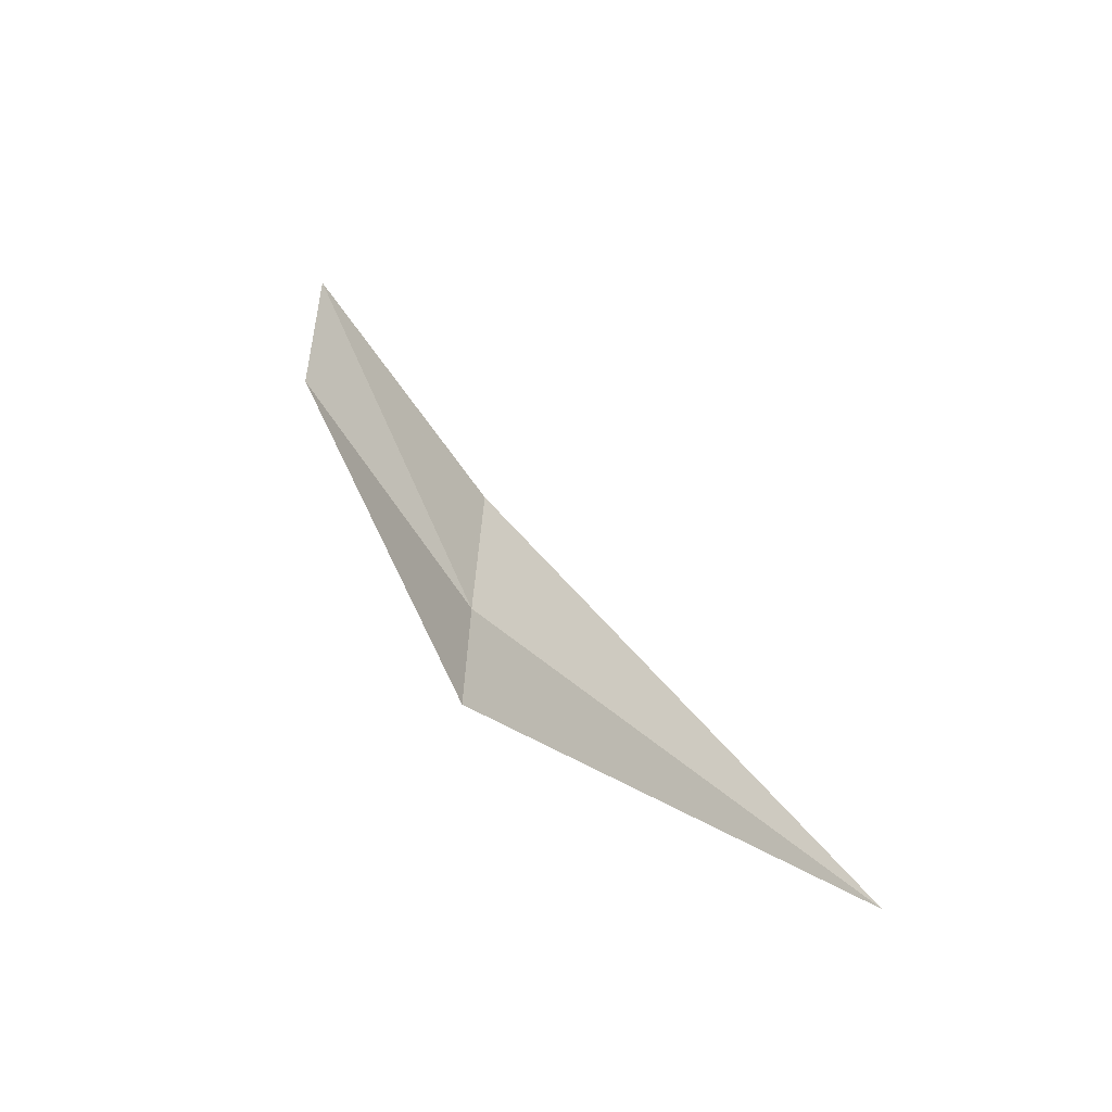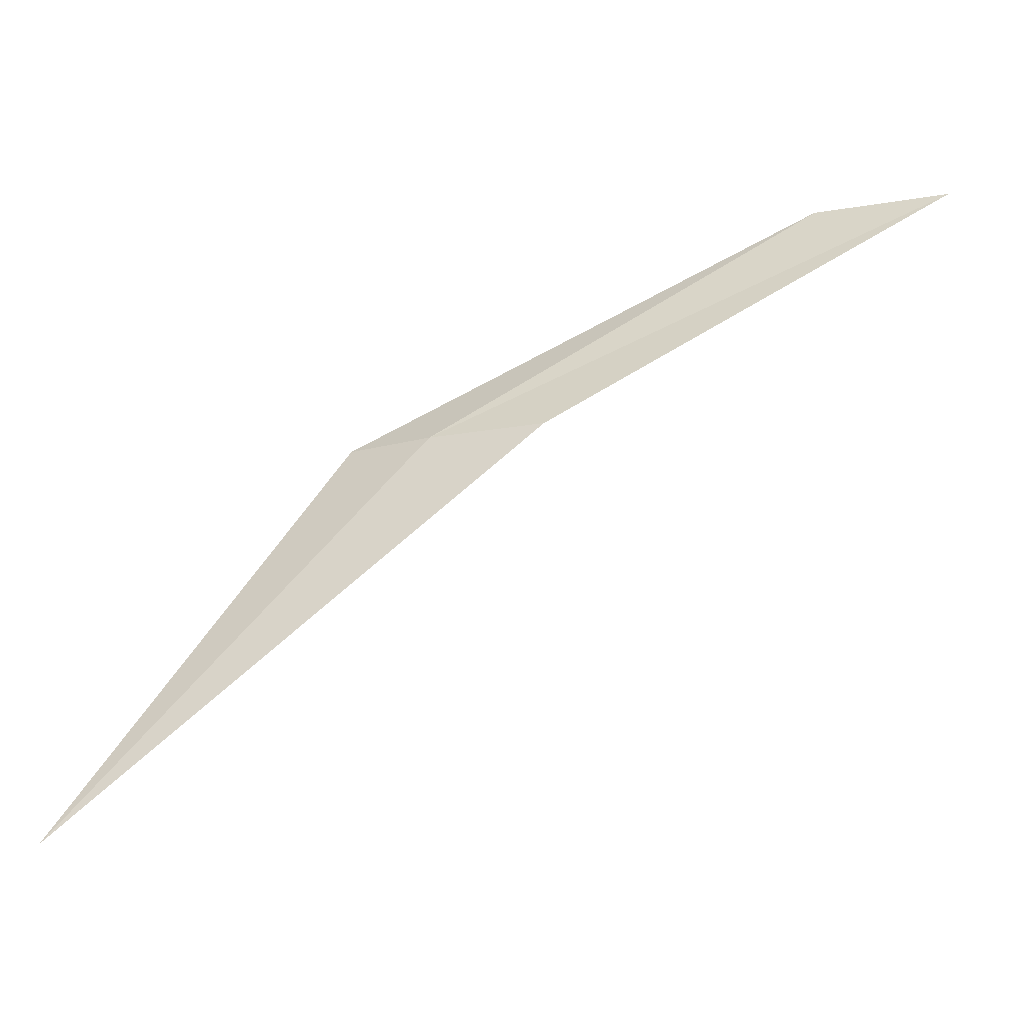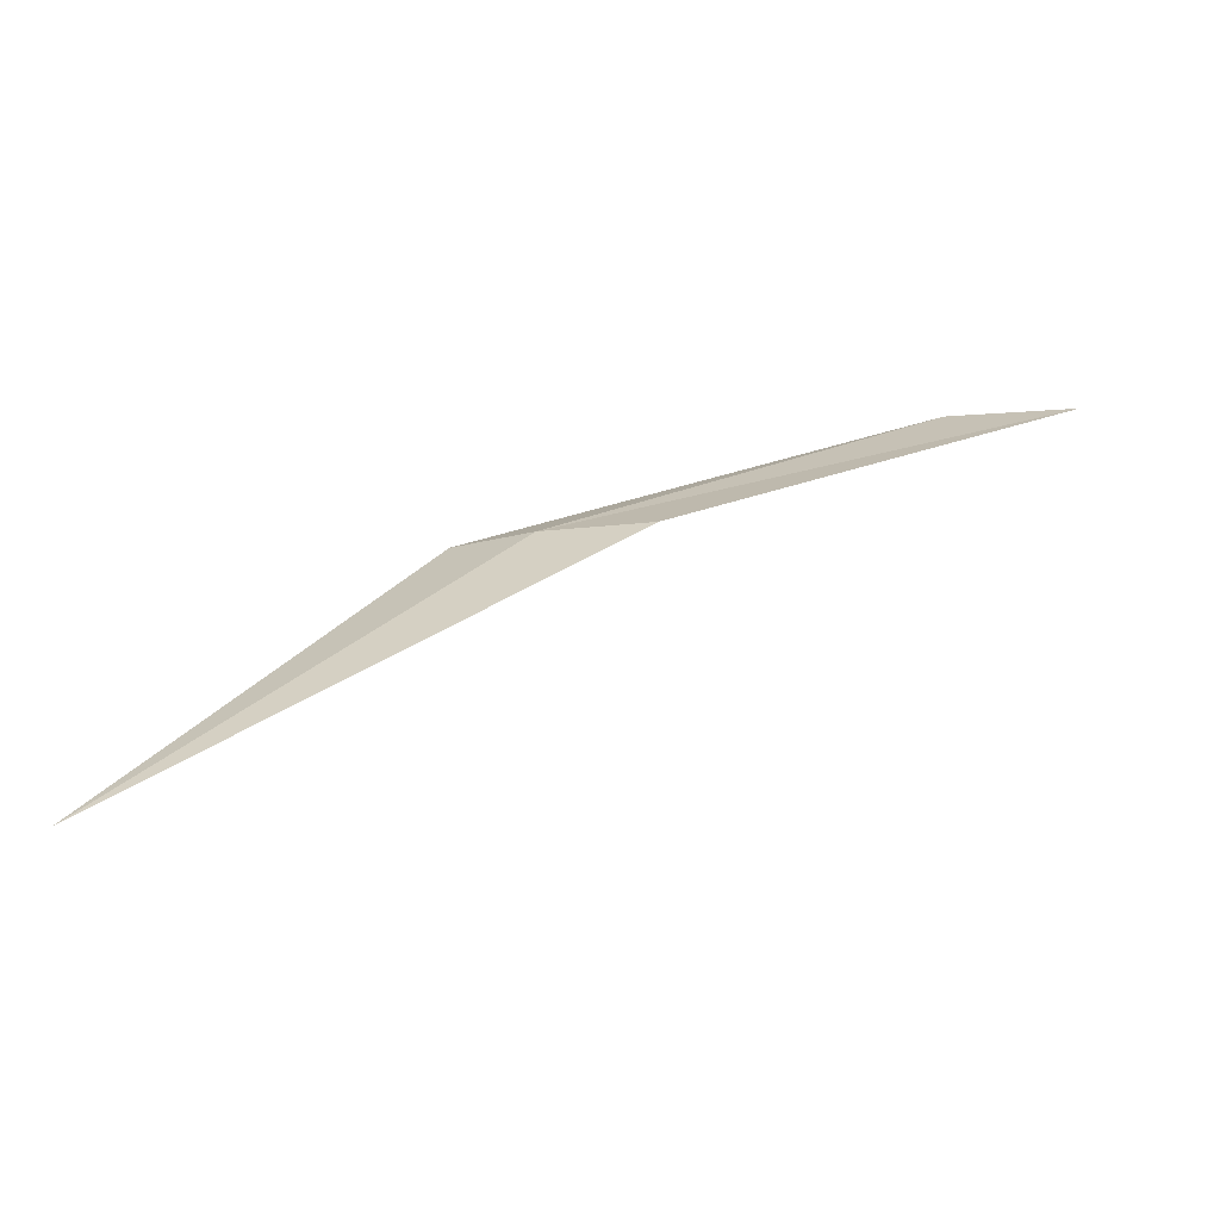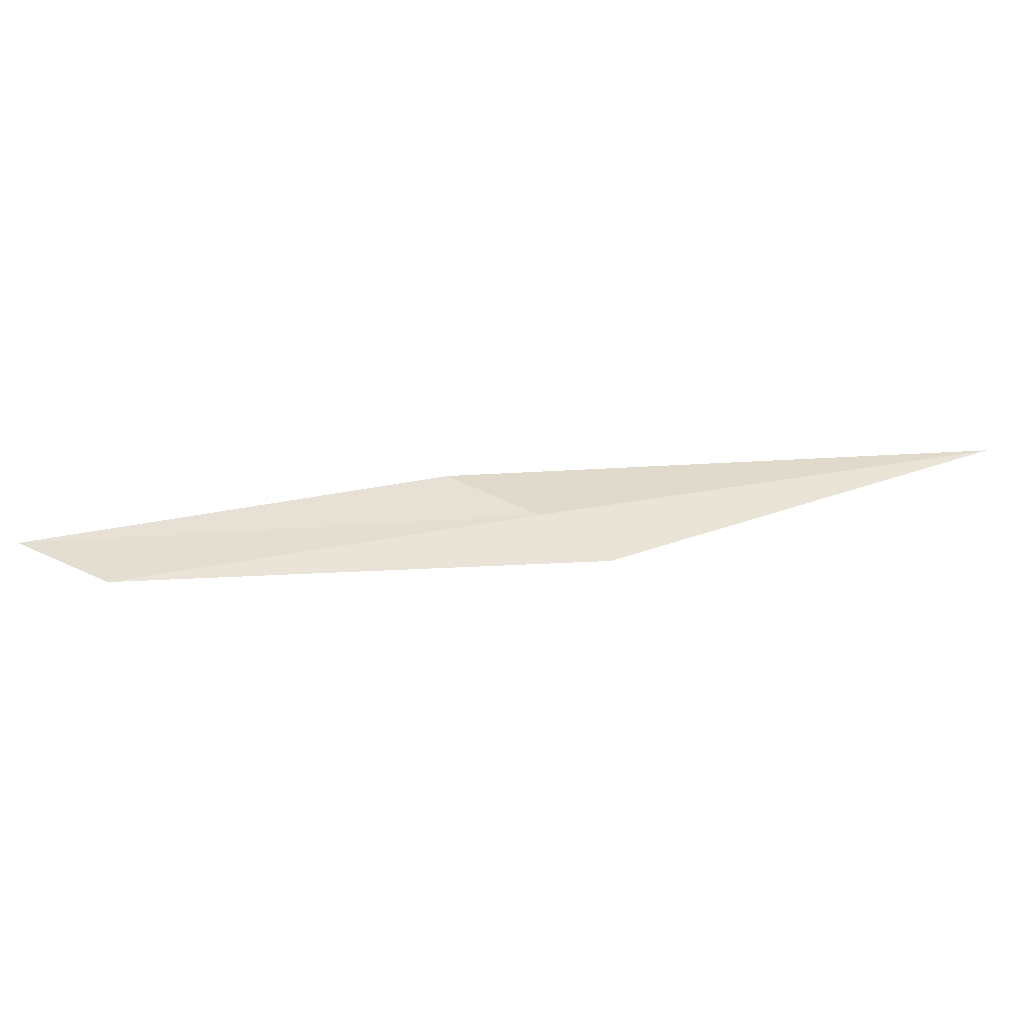
<metadata>
{"format":"obj","ext":"obj","renderer":"f3d","projection":"perspective","resolution":1024,"background":"white","views":[{"elev":48.1,"azim":-84.4,"up":"+Z"},{"elev":-13.5,"azim":6.8,"up":"+Y"},{"elev":57.5,"azim":7.6,"up":"+Z"},{"elev":3.3,"azim":-148.2,"up":"+Z"}]}
</metadata>
<code>
v -6.274 4.47 3.633
v -6.415 4.47 3.56
v -5.649 4.868 3.518
v -5.434 4.868 3.577
v -6.083 4.47 3.696
v -6.849 3.822 3.738
f 1 2 3
f 1 3 4
f 1 4 5
f 1 6 2
f 1 5 6

</code>
